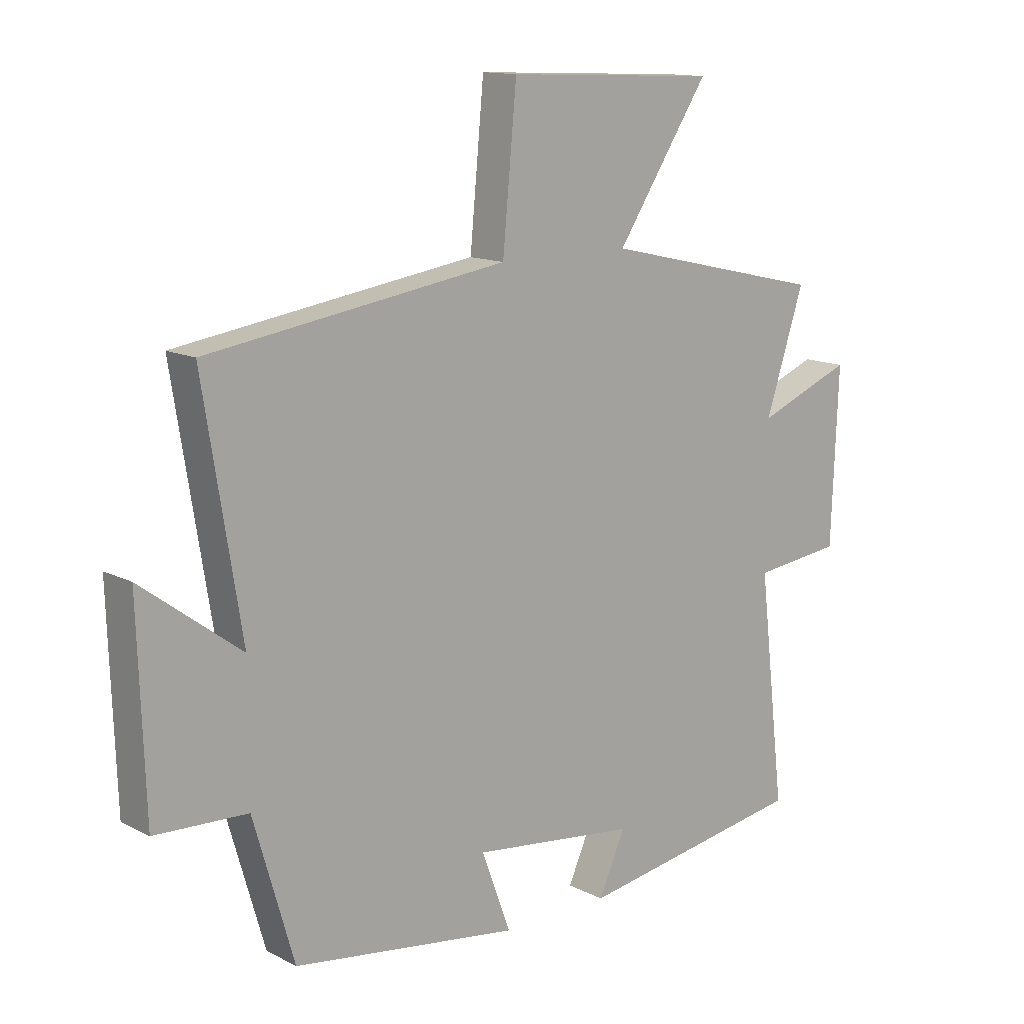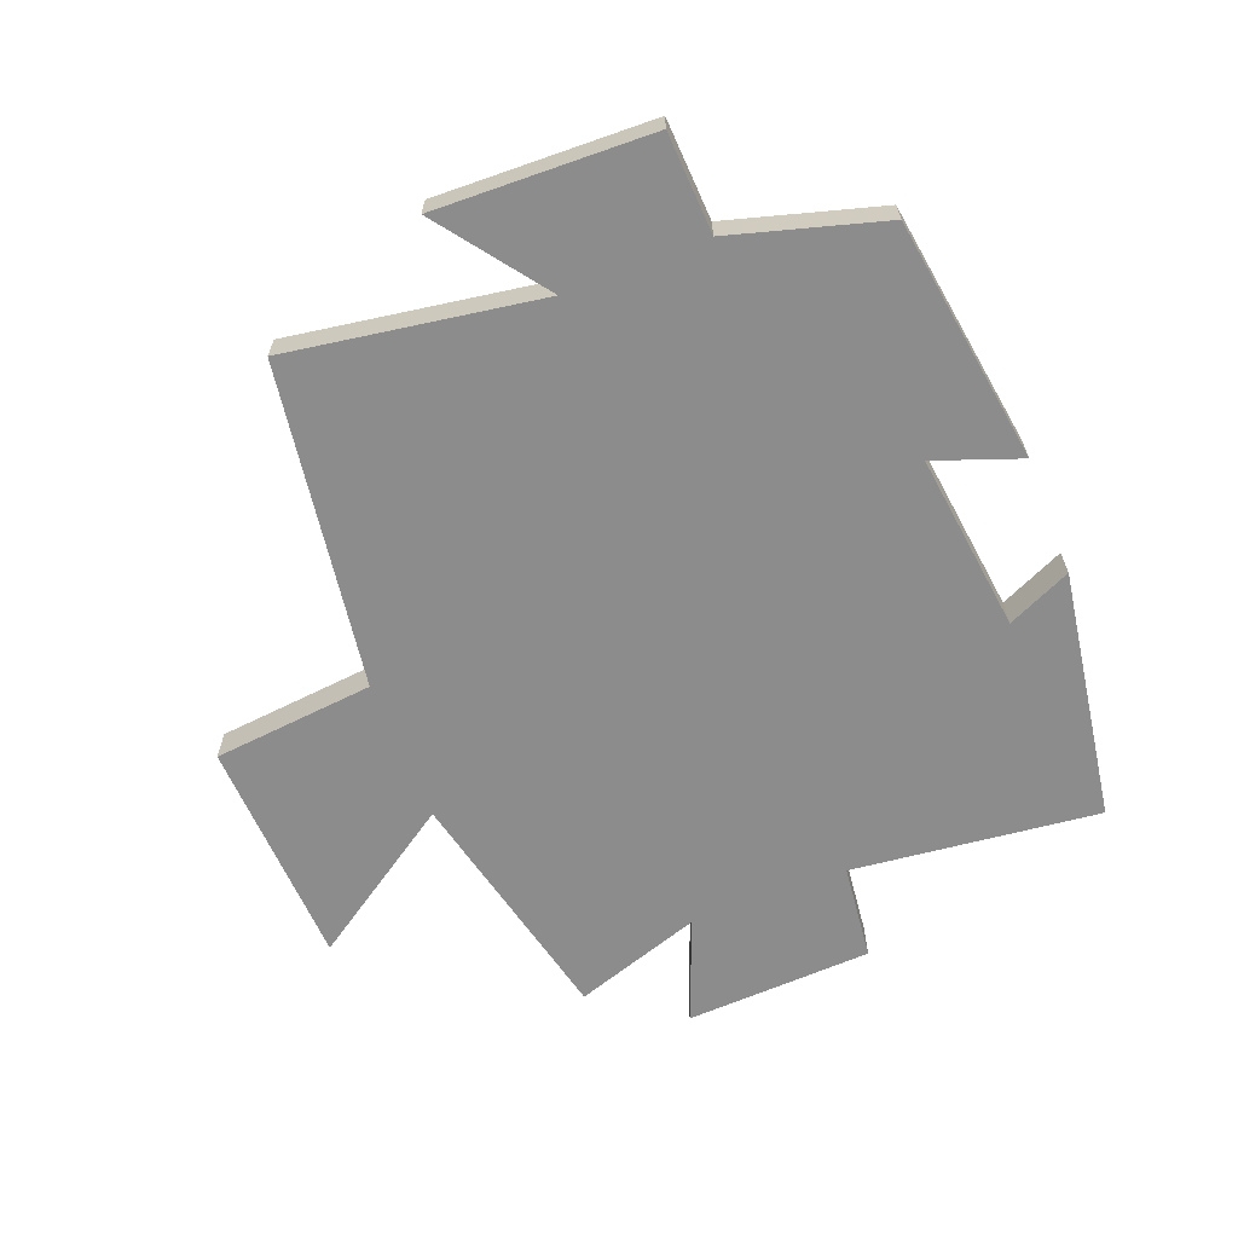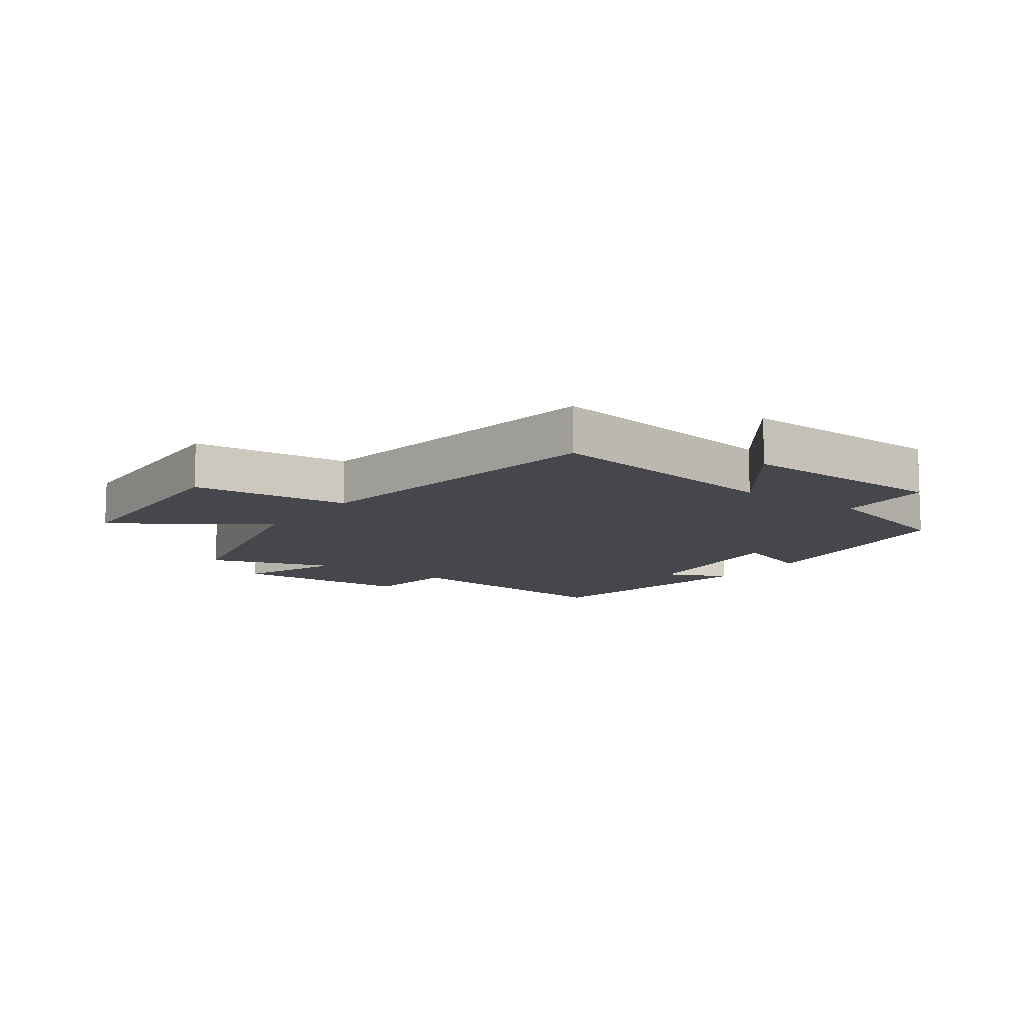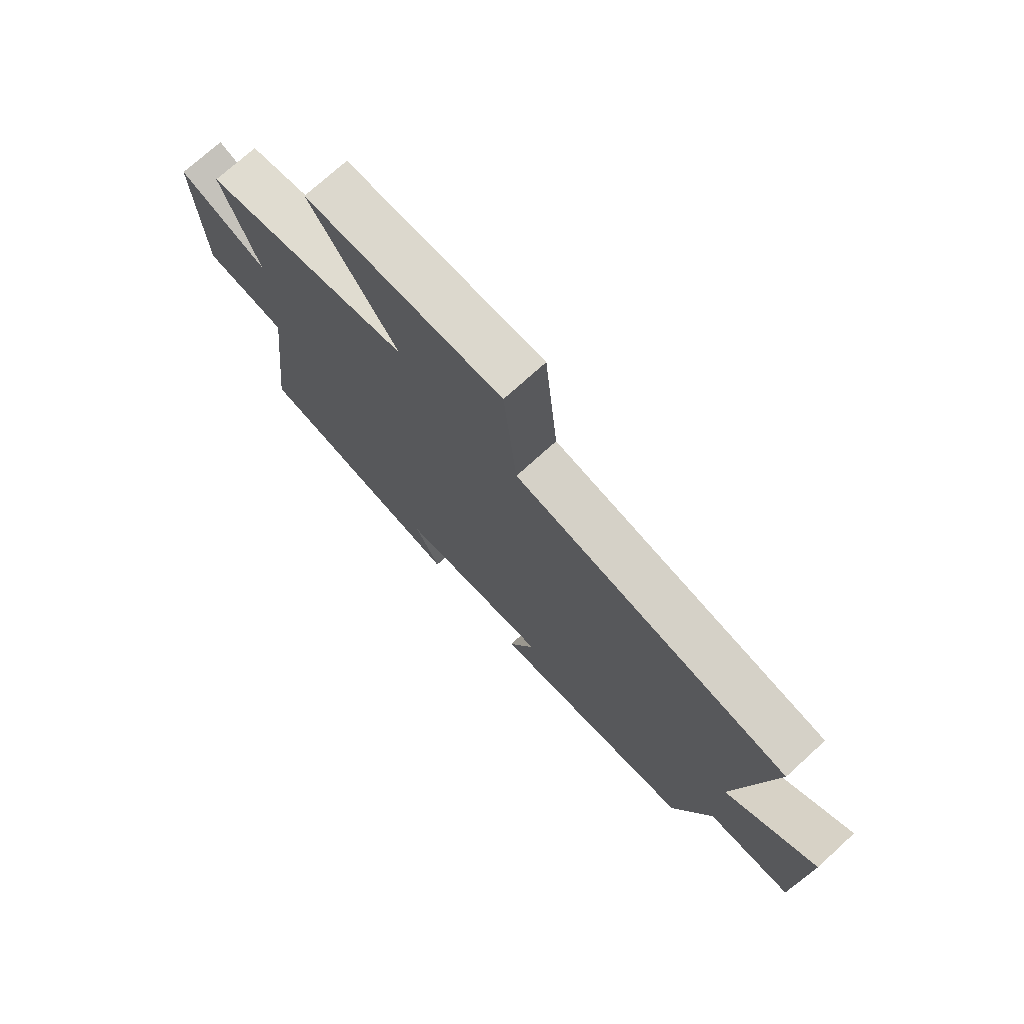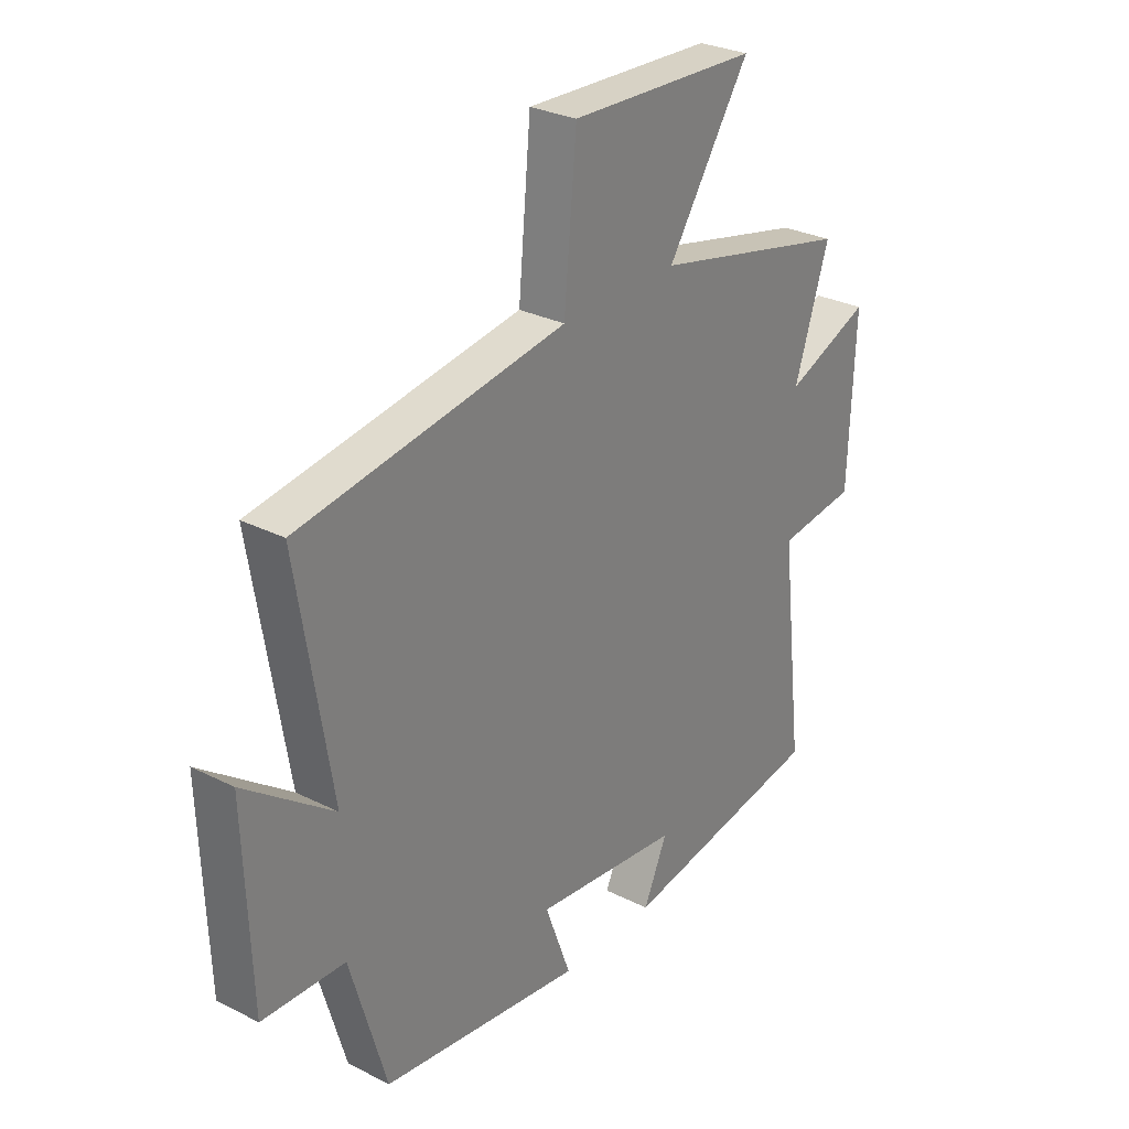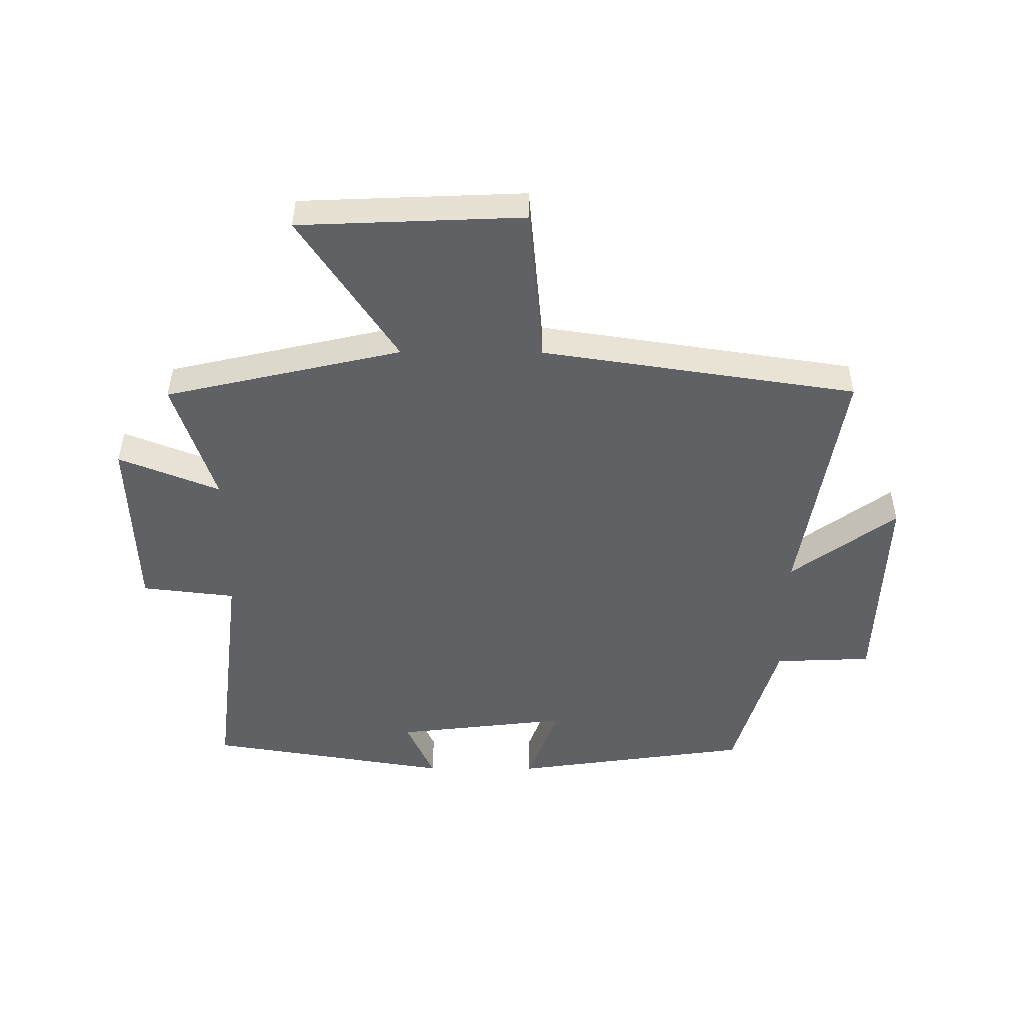
<metadata>
{"format":"obj","ext":"obj","renderer":"f3d","projection":"perspective","resolution":1024,"background":"white","views":[{"elev":13.3,"azim":138.8,"up":"+Z"},{"elev":-64.3,"azim":111.5,"up":"+Y"},{"elev":-11.0,"azim":54.3,"up":"+Y"},{"elev":73.9,"azim":47.7,"up":"+Z"},{"elev":29.0,"azim":126.9,"up":"+Z"},{"elev":-49.3,"azim":-0.3,"up":"+Y"}]}
</metadata>
<code>
v 0.43 0.07 -0.444
v 0.04 0.07 -0.5
v 0.09 0.07 -0.364
v -0.194 0.07 -0.398
v -0.148 0.07 -0.5
v -0.546 0.07 -0.436
v -0.5 0.07 -0.043
v -0.653 0.07 -0.025
v -0.665 0.07 0.273
v -0.5 0.07 0.207
v -0.567 0.07 0.411
v -0.18 0.07 0.5
v -0.34 0.07 0.741
v 0.026 0.07 0.757
v 0.05 0.07 0.5
v 0.565 0.07 0.423
v 0.5 0.07 0.021
v 0.671 0.07 0.148
v 0.659 0.07 -0.196
v 0.5 0.07 -0.203
v 0.43 0 -0.444
v 0.04 0 -0.5
v 0.09 0 -0.364
v -0.194 0 -0.398
v -0.148 0 -0.5
v -0.546 0 -0.436
v -0.5 0 -0.043
v -0.653 0 -0.025
v -0.665 0 0.273
v -0.5 0 0.207
v -0.567 0 0.411
v -0.18 0 0.5
v -0.34 0 0.741
v 0.026 0 0.757
v 0.05 0 0.5
v 0.565 0 0.423
v 0.5 0 0.021
v 0.671 0 0.148
v 0.659 0 -0.196
v 0.5 0 -0.203
f 17 18 19 20
f 1 2 3
f 20 1 3
f 17 20 3
f 17 3 4
f 16 17 4
f 15 16 4
f 12 13 14 15
f 12 15 4
f 11 12 4
f 10 11 4
f 7 8 9 10
f 7 10 4 5
f 5 6 7
f 40 39 38 37
f 23 22 21
f 23 21 40
f 23 40 37
f 24 23 37
f 24 37 36
f 24 36 35
f 35 34 33 32
f 24 35 32
f 24 32 31
f 24 31 30
f 30 29 28 27
f 25 24 30 27
f 27 26 25
f 1 21 22 2
f 2 22 23 3
f 3 23 24 4
f 4 24 25 5
f 5 25 26 6
f 6 26 27 7
f 7 27 28 8
f 8 28 29 9
f 9 29 30 10
f 10 30 31 11
f 11 31 32 12
f 12 32 33 13
f 13 33 34 14
f 14 34 35 15
f 15 35 36 16
f 16 36 37 17
f 17 37 38 18
f 18 38 39 19
f 19 39 40 20
f 20 40 21 1

</code>
